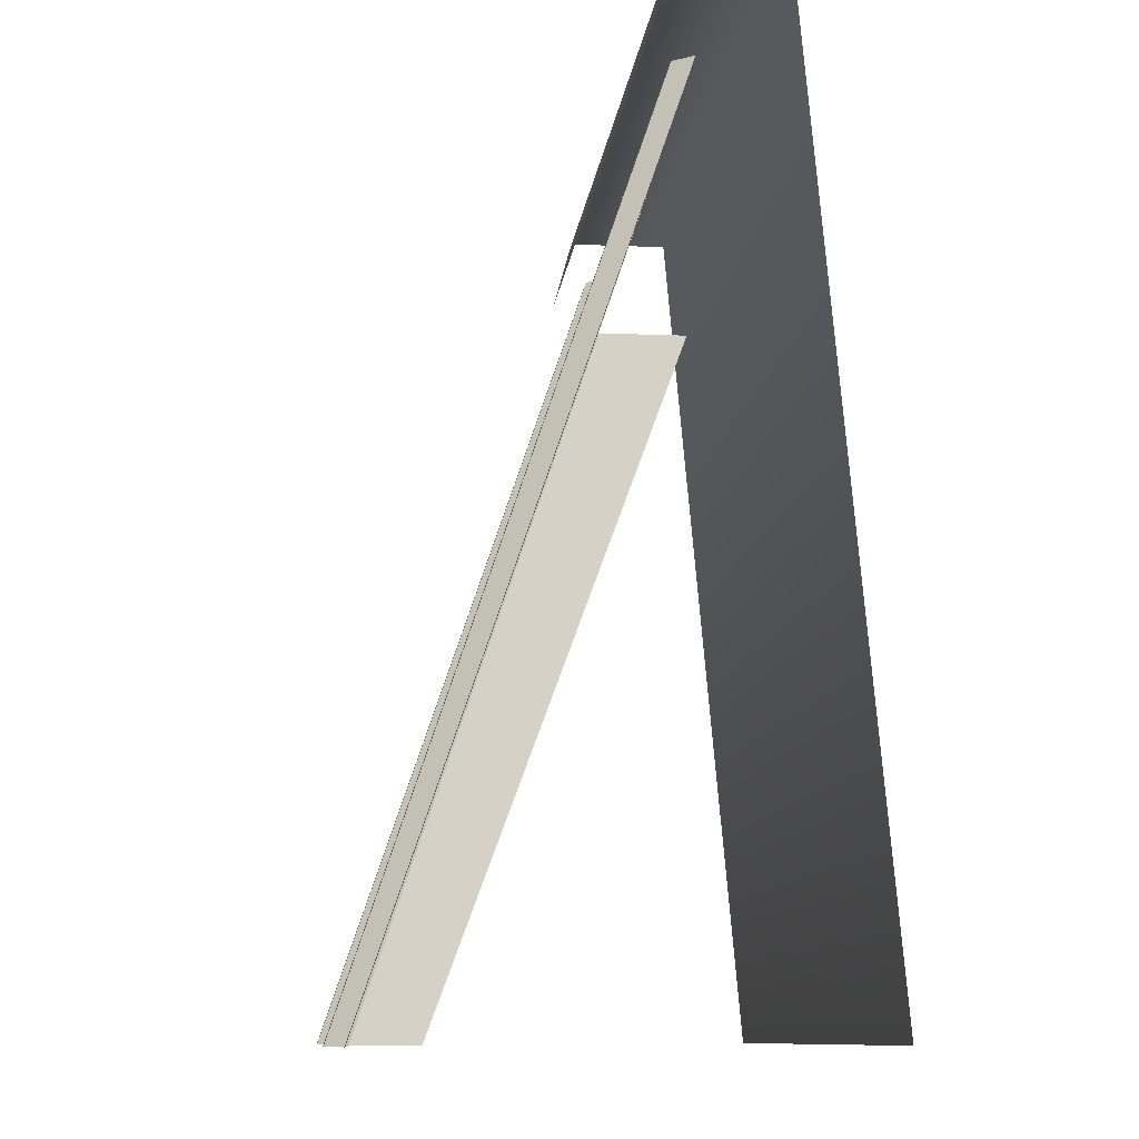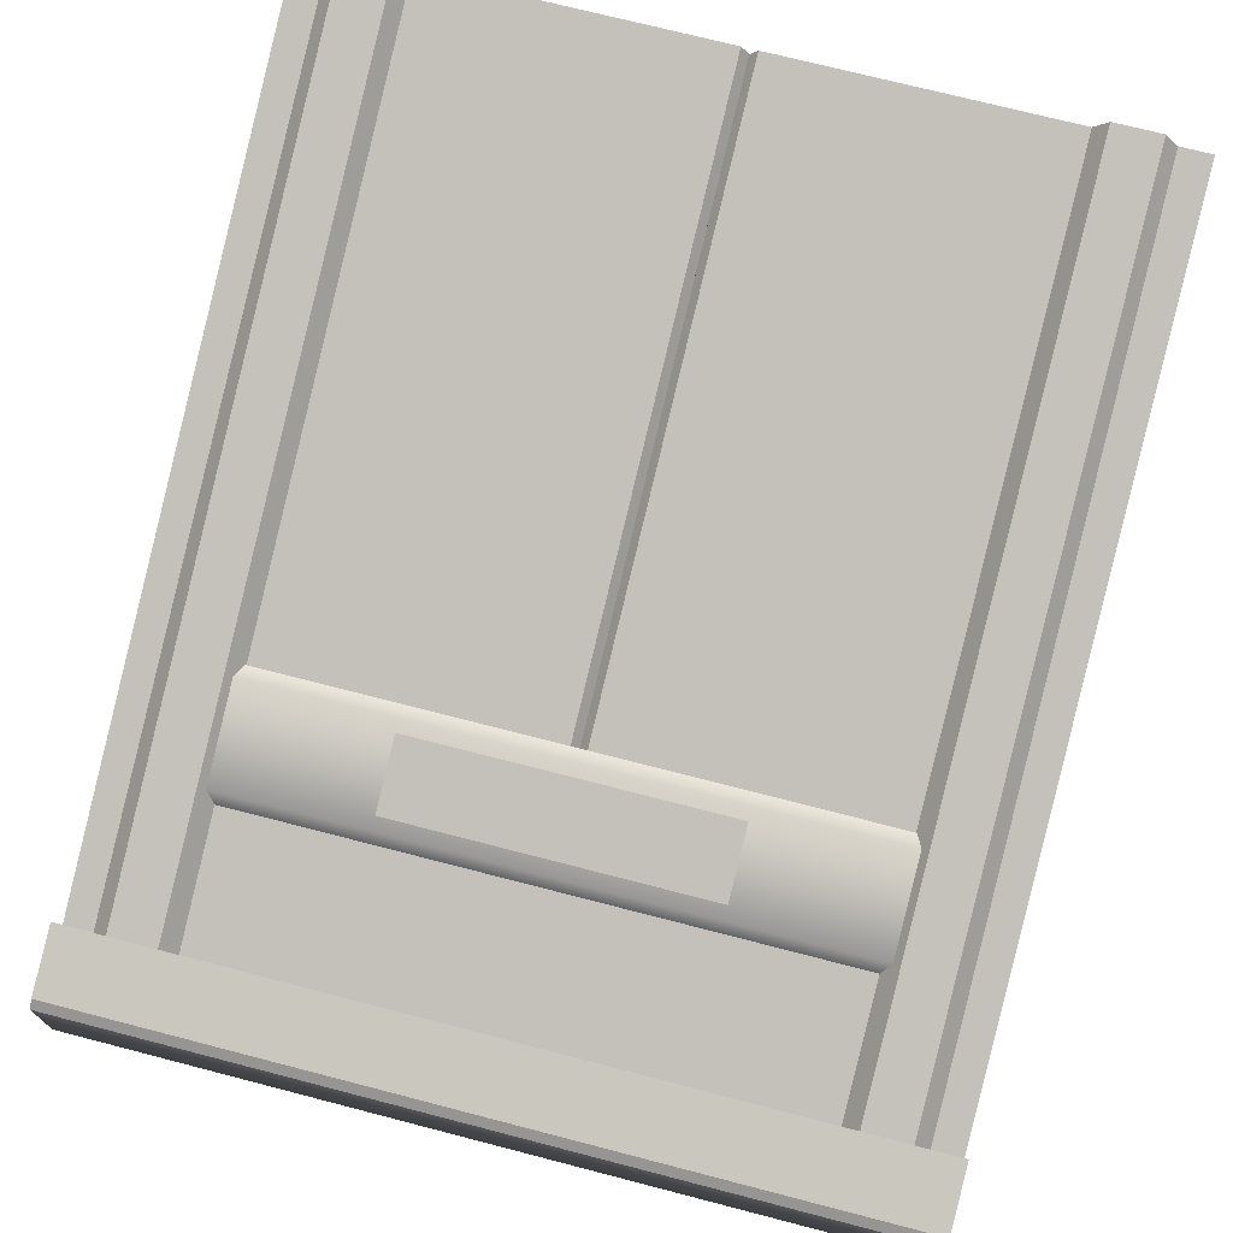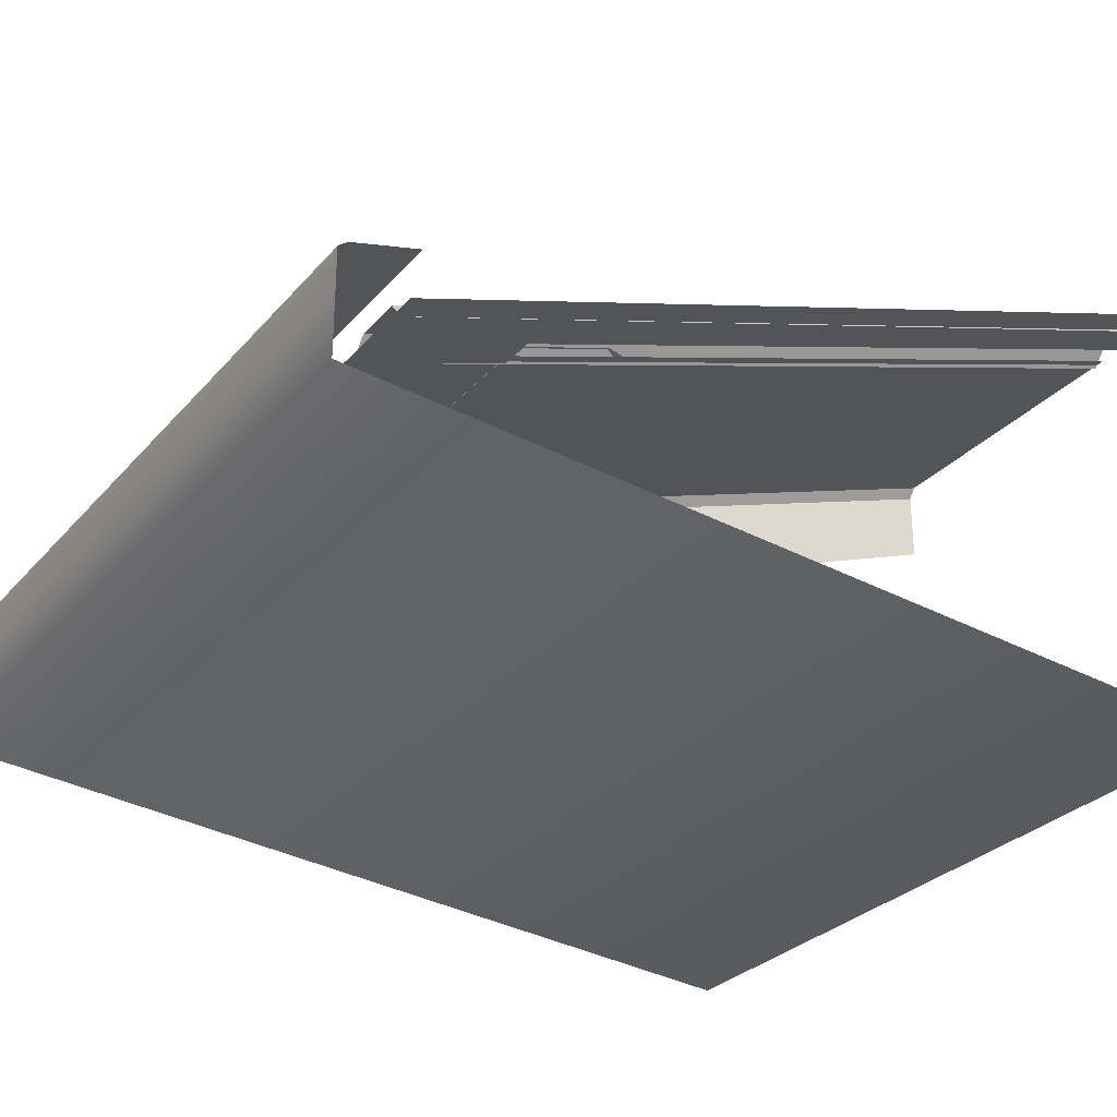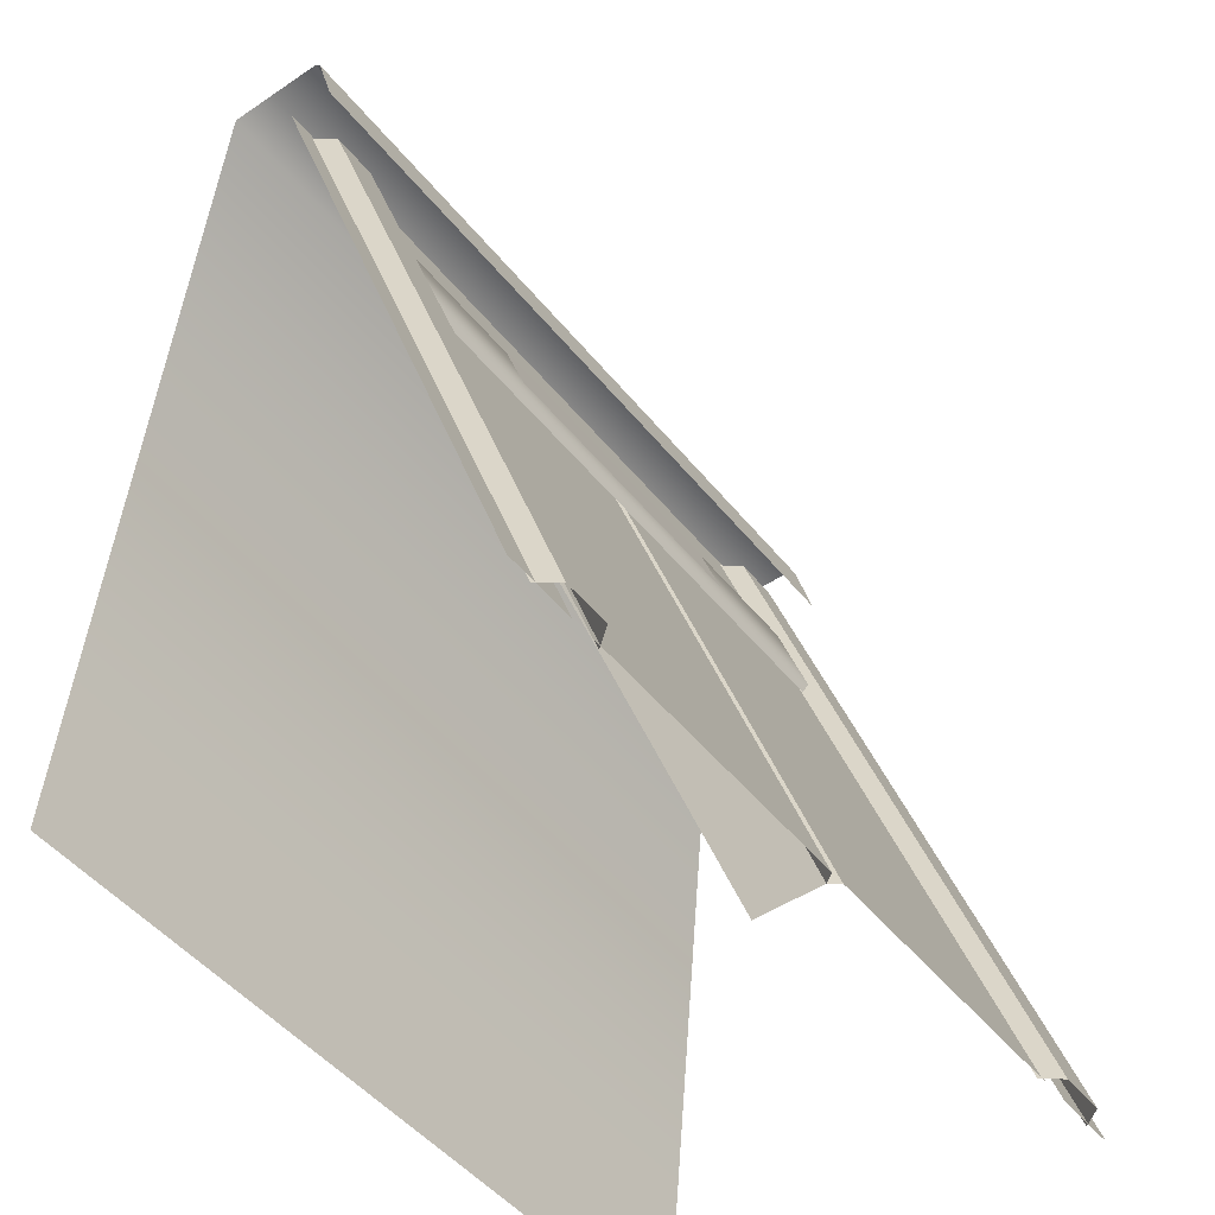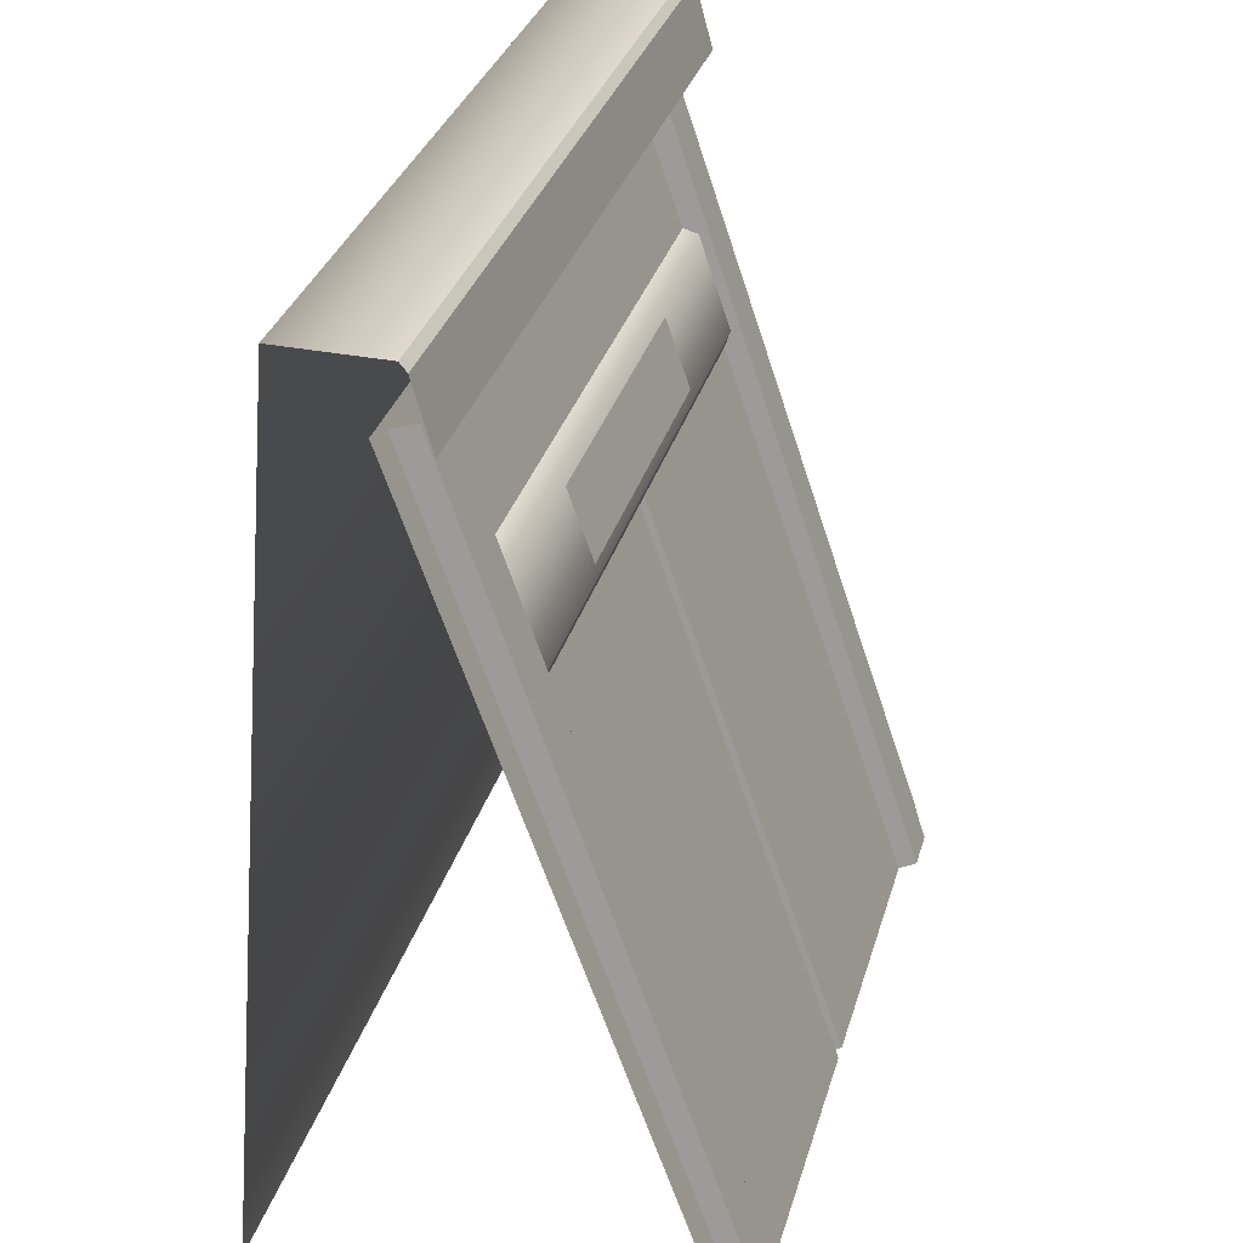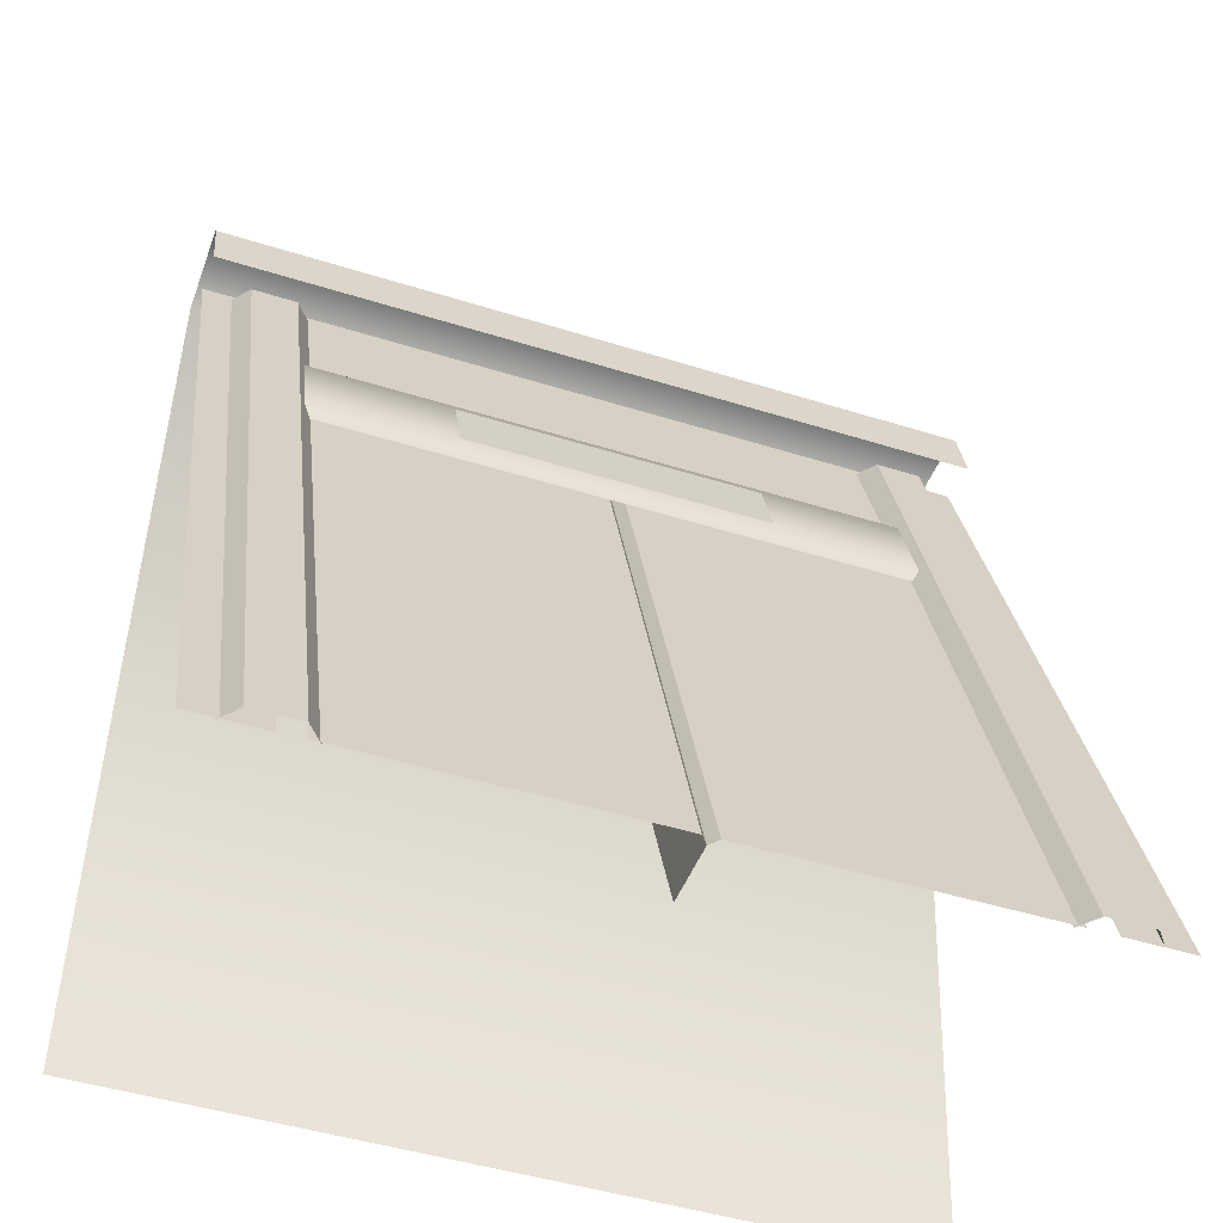
<metadata>
{"format":"obj","ext":"obj","renderer":"f3d","projection":"perspective","resolution":1024,"background":"white","views":[{"elev":-10.2,"azim":84.1,"up":"+Y"},{"elev":72.4,"azim":-165.5,"up":"+Z"},{"elev":-28.8,"azim":-122.3,"up":"+Z"},{"elev":-48.3,"azim":-53.1,"up":"+Y"},{"elev":32.7,"azim":-74.5,"up":"+Y"},{"elev":-46.3,"azim":-19.8,"up":"+Y"}]}
</metadata>
<code>
g [gimmick]elevator_door
v 0.5034 1.456 0.007992
v -0.2623 1.456 0.007992
v -0.2623 1.489 0.01705
v 0.5034 1.489 0.01705
v 0.5034 1.728 -0.0646
v -0.2623 1.728 -0.0646
v 0.5034 1.752 -0.1027
v -0.2623 1.752 -0.1027
v 1.269 1.489 0.01705
v 1.269 1.456 0.007992
v 0.5034 1.456 0.007992
v 0.5034 1.489 0.01705
v 1.269 1.728 -0.0646
v 0.5034 1.728 -0.0646
v 1.269 1.752 -0.1027
v 0.5034 1.752 -0.1027
v 0.894 1.522 0.01358
v 0.1128 1.522 0.01358
v 0.1128 1.696 -0.04692
v 0.894 1.696 -0.04692
v 0.8439 0.9505 0.1825
v 0.6527 0.9505 0.1825
v 0.6527 1.207 0.09461
v 0.8439 1.207 0.09461
v -0.2623 -5.43e-07 0.5035
v -0.2623 1.727 -0.08732
v 0.4842 1.727 -0.08732
v 0.4842 -5.43e-07 0.5035
v 0.5034 -4.61e-07 0.3058
v 0.5034 -5.389e-07 0.4783
v 0.5034 1.727 -0.1125
v 0.5034 1.727 -0.3313
v 0.4842 -5.43e-07 0.5035
v 0.4842 1.727 -0.08732
v 0.5034 1.727 -0.1125
v 0.5034 -5.389e-07 0.4783
v 1.269 -5.43e-07 0.5035
v 0.5225 -5.43e-07 0.5035
v 0.5225 1.727 -0.08732
v 1.269 1.727 -0.08732
v 0.5034 -4.61e-07 0.3058
v 0.5034 1.727 -0.3313
v 0.5034 1.727 -0.1125
v 0.5034 -3.852e-07 0.4783
v 0.5225 -5.43e-07 0.5035
v 0.5034 -3.852e-07 0.4783
v 0.5034 1.727 -0.1125
v 0.5225 1.727 -0.08732
v -0.3912 8.085e-17 0.5443
v -0.3912 2.088 -0.1665
v -0.273 2.088 -0.1665
v -0.273 8.085e-17 0.5443
v -0.273 8.085e-17 0.5443
v -0.273 2.088 -0.1665
v -0.2341 2.088 -0.2148
v -0.2341 -4.571e-14 0.496
v -0.4301 -4.571e-14 0.496
v -0.4301 2.088 -0.2148
v -0.3912 2.088 -0.1665
v -0.3912 8.085e-17 0.5443
v 1.283 8.085e-17 0.5443
v 1.283 2.088 -0.1665
v 1.401 2.088 -0.1665
v 1.401 8.085e-17 0.5443
v 1.401 8.085e-17 0.5443
v 1.401 2.088 -0.1665
v 1.44 2.088 -0.2148
v 1.44 -4.571e-14 0.496
v 1.244 -4.571e-14 0.496
v 1.244 2.088 -0.2148
v 1.283 2.088 -0.1665
v 1.283 8.085e-17 0.5443
v 1.511 1.731 -0.09181
v 1.511 -0.001698 0.5038
v 1.34 -0.001698 0.5038
v 1.34 1.731 -0.09181
v 1.511 2.108 -0.2213
v 1.34 2.108 -0.2213
v 0.5035 2.108 -0.2213
v 0.5035 1.731 -0.09181
v 1.511 2.247 -0.1424
v 1.511 2.084 -0.0979
v 0.5035 2.084 -0.0979
v 0.5035 2.247 -0.1424
v 0.5035 2.269 -0.1597
v 1.511 2.269 -0.1597
v 1.511 2.247 -0.1424
v 0.5035 2.247 -0.1424
v 1.511 0.002089 -0.6232
v 1.511 2.269 -0.4164
v 0.5035 2.269 -0.4164
v 0.5035 0.002089 -0.6232
v 1.511 2.269 -0.4164
v 1.511 2.269 -0.1597
v 0.5035 2.269 -0.1597
v 0.5035 2.269 -0.4164
v 0.5035 2.247 -0.1424
v 0.5035 2.084 -0.0979
v -0.5035 2.084 -0.0979
v -0.5035 2.247 -0.1424
v -0.5035 2.269 -0.1597
v 0.5035 2.269 -0.1597
v 0.5035 2.247 -0.1424
v -0.5035 2.247 -0.1424
v 0.5035 0.002089 -0.6232
v 0.5035 2.269 -0.4164
v -0.5035 2.269 -0.4164
v -0.5035 0.002089 -0.6232
v 0.5035 2.269 -0.4164
v 0.5035 2.269 -0.1597
v -0.5035 2.269 -0.1597
v -0.5035 2.269 -0.4164
v 0.5035 2.108 -0.2213
v 0.5035 1.731 -0.09179
v -0.3219 1.731 -0.09179
v -0.3219 2.108 -0.2213
v -0.5035 2.108 -0.2213
v -0.5035 1.731 -0.09179
v -0.3219 -0.001698 0.5038
v -0.5035 -0.001698 0.5038
g [gimmick]elevator_door_0
f 3 2 1
f 4 3 1
f 3 4 5
f 6 3 5
f 6 5 7
f 8 6 7
f 11 10 9
f 12 11 9
f 12 9 13
f 14 12 13
f 14 13 15
f 16 14 15
f 19 18 17
f 20 19 17
f 23 22 21
f 24 23 21
f 27 26 25
f 28 27 25
f 31 30 29
f 32 31 29
f 35 34 33
f 36 35 33
f 39 38 37
f 40 39 37
f 43 42 41
f 44 43 41
f 47 46 45
f 48 47 45
f 51 50 49
f 52 51 49
f 55 54 53
f 56 55 53
f 59 58 57
f 60 59 57
f 63 62 61
f 64 63 61
f 67 66 65
f 68 67 65
f 71 70 69
f 72 71 69
f 75 74 73
f 76 75 73
f 76 73 77
f 78 76 77
f 76 78 79
f 80 76 79
f 83 82 81
f 84 83 81
f 87 86 85
f 88 87 85
f 91 90 89
f 92 91 89
f 95 94 93
f 96 95 93
f 99 98 97
f 100 99 97
f 103 102 101
f 104 103 101
f 107 106 105
f 108 107 105
f 111 110 109
f 112 111 109
f 115 114 113
f 116 115 113
f 115 116 117
f 118 115 117
f 119 115 118
f 120 119 118

</code>
